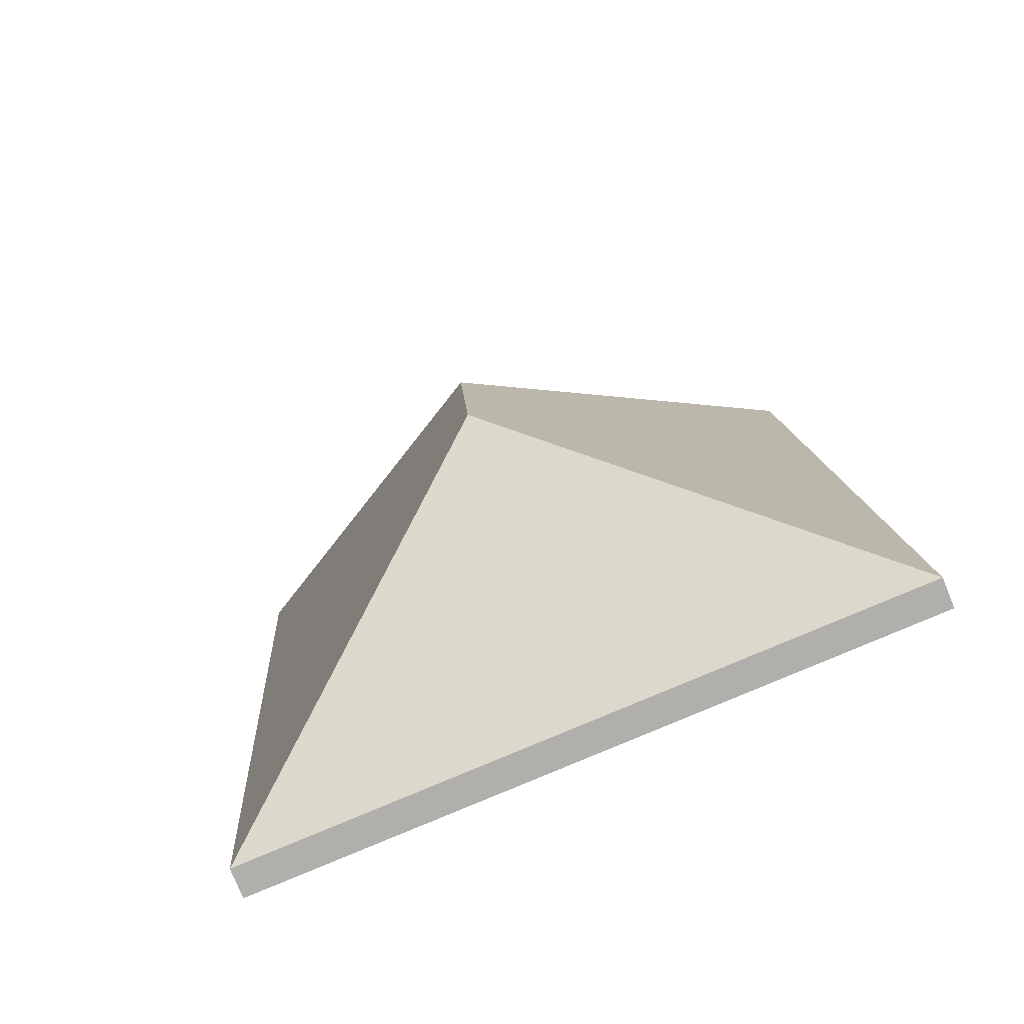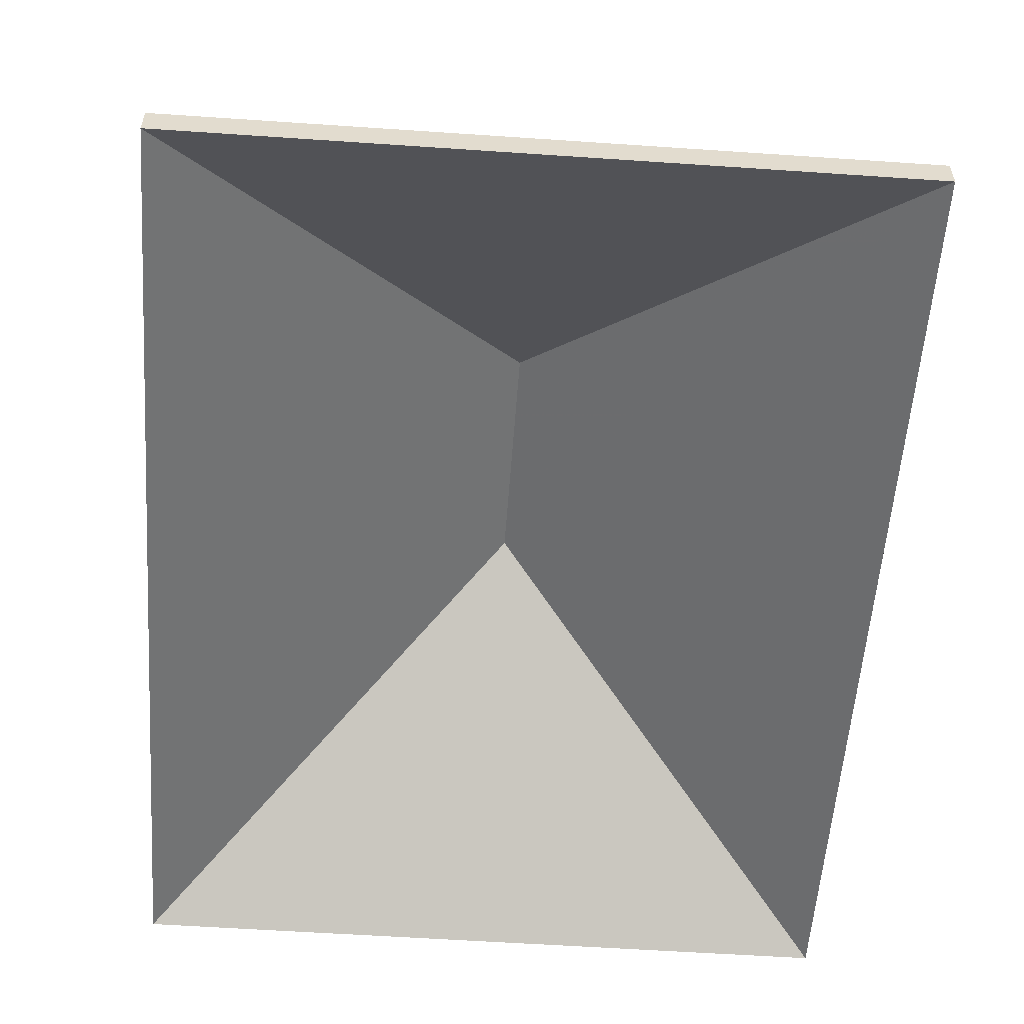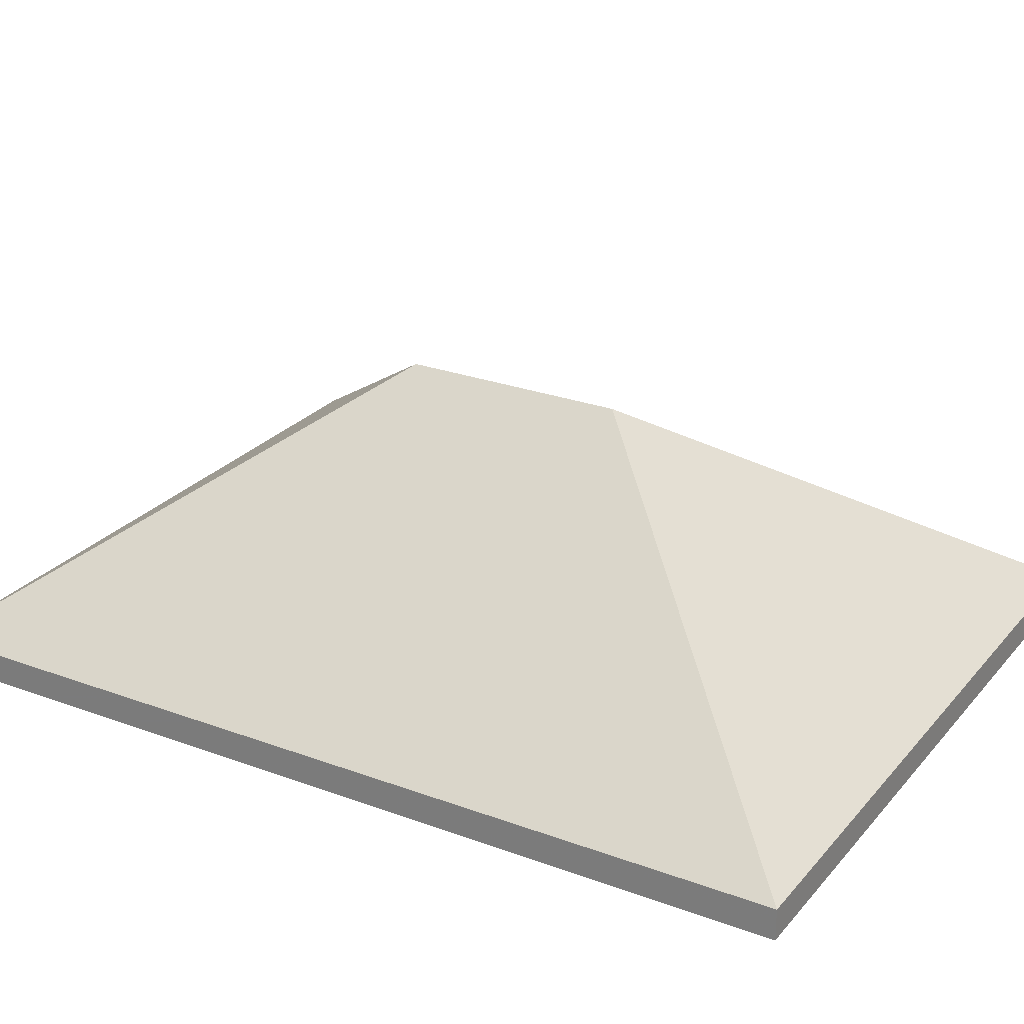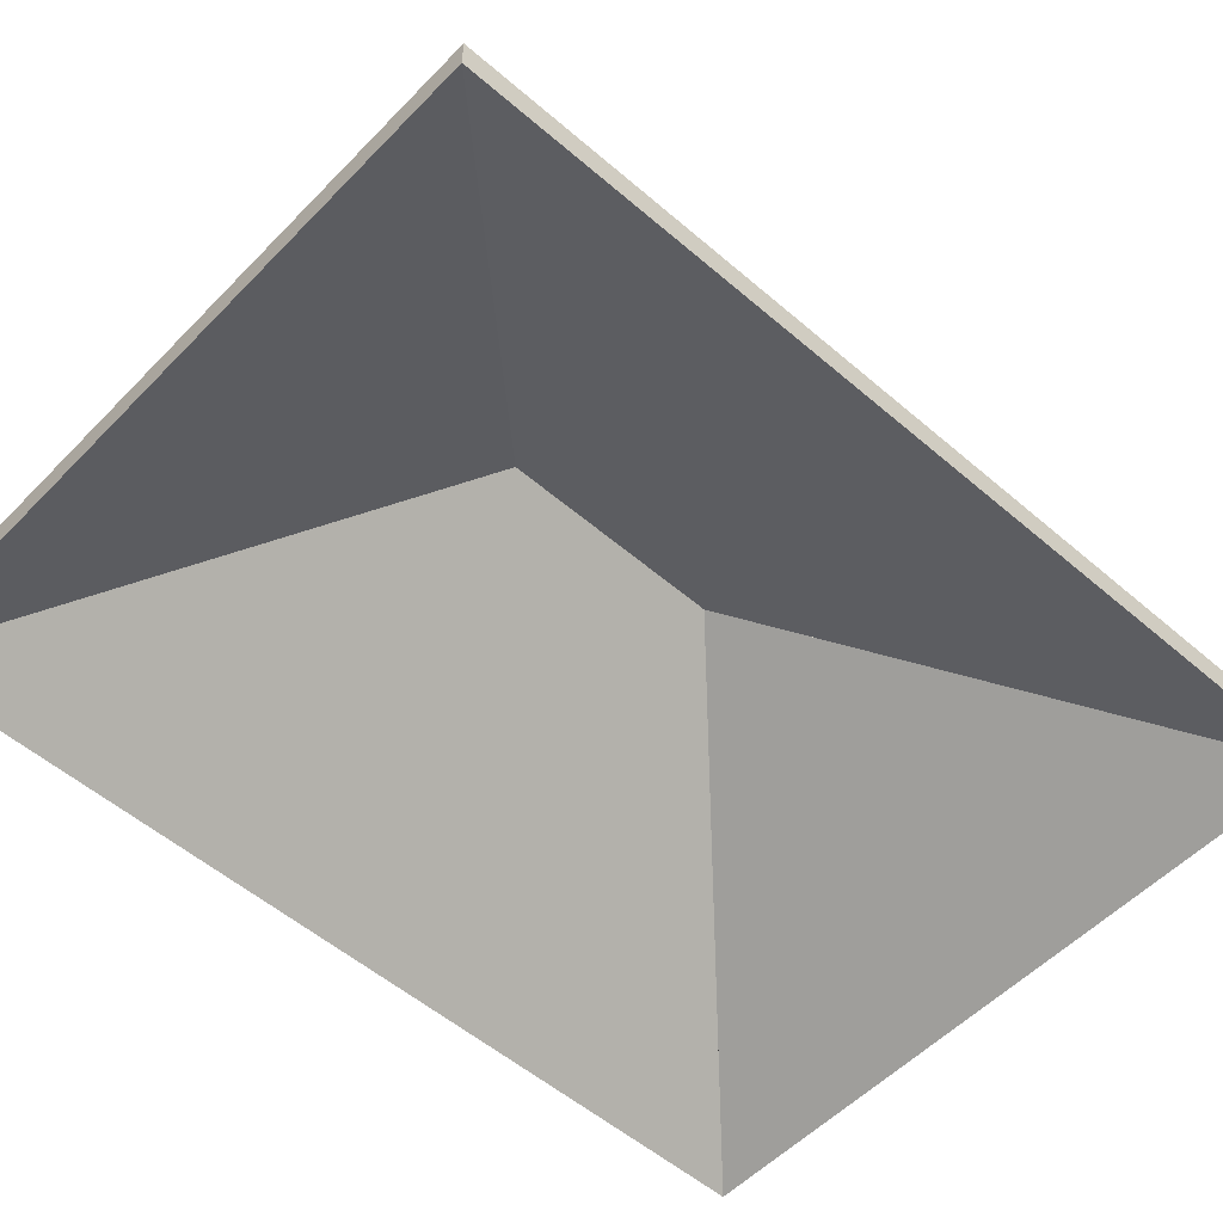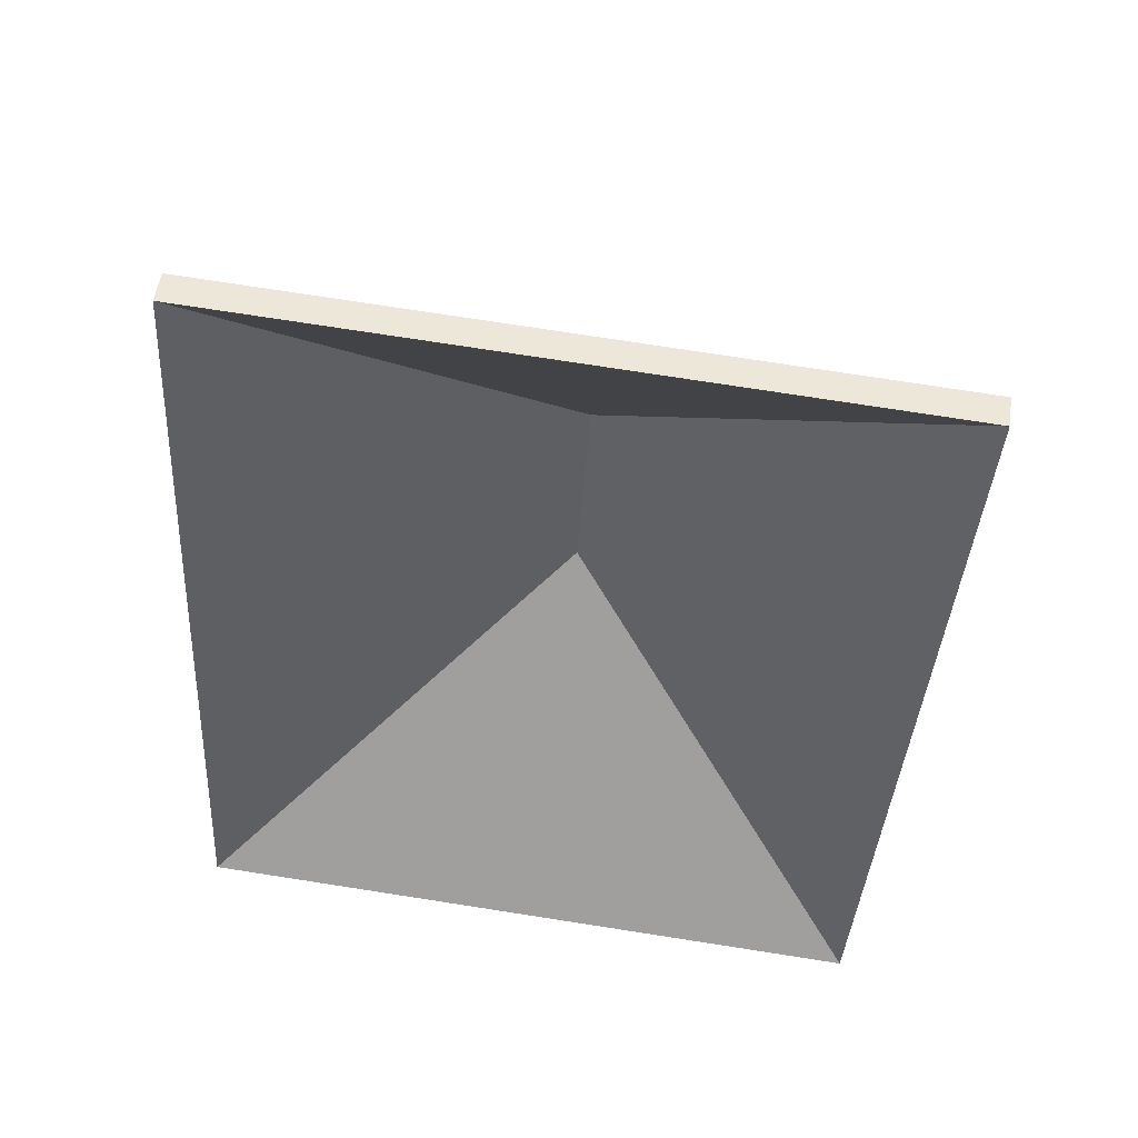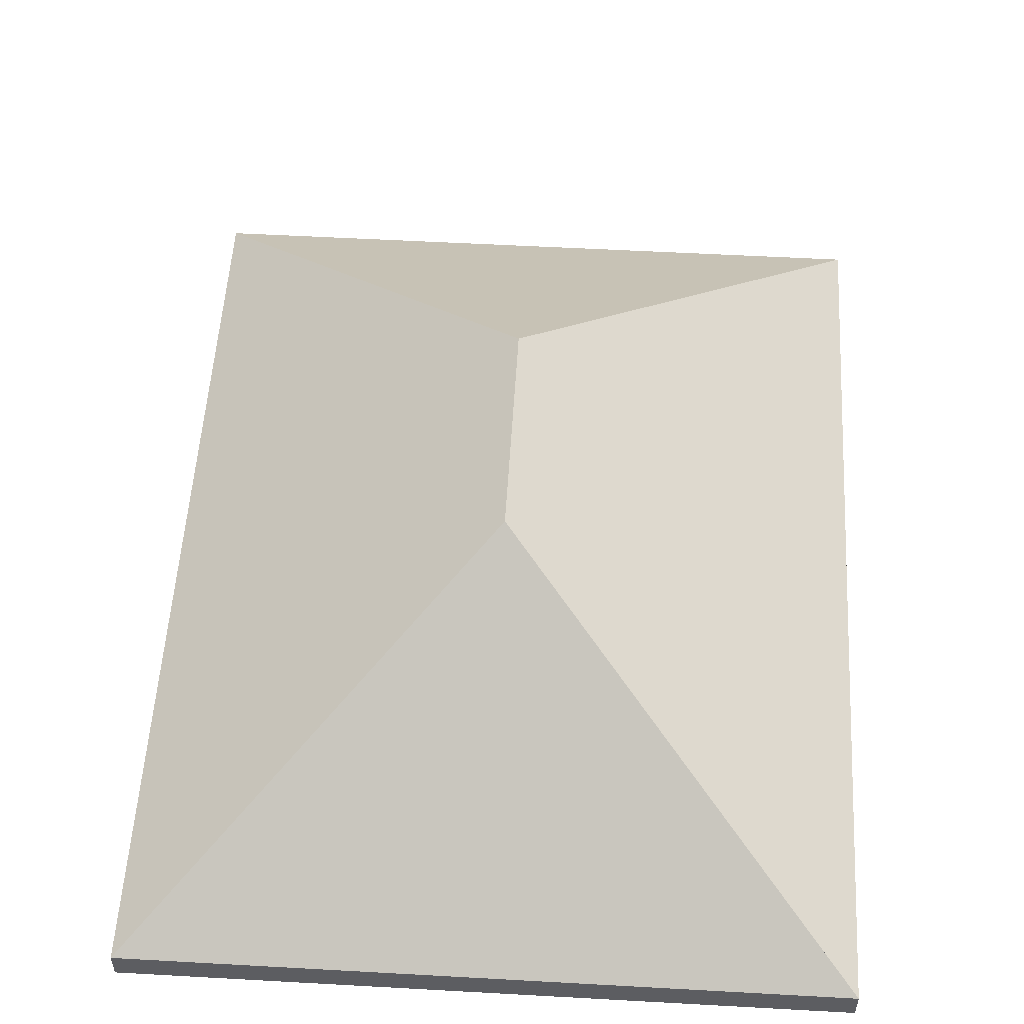
<metadata>
{"format":"obj","ext":"obj","renderer":"f3d","projection":"perspective","resolution":1024,"background":"white","views":[{"elev":-76.7,"azim":-157.8,"up":"+Z"},{"elev":-56.1,"azim":-0.7,"up":"+Y"},{"elev":25.8,"azim":-56.0,"up":"+Y"},{"elev":-53.8,"azim":-129.2,"up":"+Y"},{"elev":52.9,"azim":8.1,"up":"+Z"},{"elev":53.7,"azim":6.8,"up":"+Y"}]}
</metadata>
<code>
v 5.228 -0.09682 -0.9572
v 5.252 -0.1147 -0.9842
v 5.252 -0.117 -0.9842
v 5.228 -0.09909 -0.9572
v 5.229 -0.09682 -0.9408
v 5.228 -0.09682 -0.9572
v 5.228 -0.09909 -0.9572
v 5.229 -0.09909 -0.9408
v 5.252 -0.1147 -0.9842
v 5.256 -0.1147 -0.9168
v 5.256 -0.117 -0.9168
v 5.252 -0.117 -0.9842
v 5.256 -0.1147 -0.9168
v 5.229 -0.09682 -0.9408
v 5.229 -0.09909 -0.9408
v 5.256 -0.117 -0.9168
v 5.228 -0.09682 -0.9572
v 5.229 -0.09682 -0.9408
v 5.256 -0.1147 -0.9168
v 5.252 -0.1147 -0.9842
v 5.256 -0.117 -0.9168
v 5.229 -0.09909 -0.9408
v 5.228 -0.09909 -0.9572
v 5.252 -0.117 -0.9842
v 5.229 -0.09682 -0.9408
v 5.256 -0.1147 -0.9168
v 5.256 -0.117 -0.9168
v 5.229 -0.09909 -0.9408
v 5.256 -0.1147 -0.9168
v 5.205 -0.1147 -0.9138
v 5.205 -0.117 -0.9138
v 5.256 -0.117 -0.9168
v 5.205 -0.1147 -0.9138
v 5.229 -0.09682 -0.9408
v 5.229 -0.09909 -0.9408
v 5.205 -0.117 -0.9138
v 5.256 -0.1147 -0.9168
v 5.229 -0.09682 -0.9408
v 5.205 -0.1147 -0.9138
v 5.205 -0.117 -0.9138
v 5.229 -0.09909 -0.9408
v 5.256 -0.117 -0.9168
v 5.228 -0.09682 -0.9572
v 5.201 -0.1147 -0.9812
v 5.201 -0.117 -0.9812
v 5.228 -0.09909 -0.9572
v 5.201 -0.1147 -0.9812
v 5.252 -0.1147 -0.9842
v 5.252 -0.117 -0.9842
v 5.201 -0.117 -0.9812
v 5.252 -0.1147 -0.9842
v 5.228 -0.09682 -0.9572
v 5.228 -0.09909 -0.9572
v 5.252 -0.117 -0.9842
v 5.201 -0.1147 -0.9812
v 5.228 -0.09682 -0.9572
v 5.252 -0.1147 -0.9842
v 5.252 -0.117 -0.9842
v 5.228 -0.09909 -0.9572
v 5.201 -0.117 -0.9812
v 5.229 -0.09682 -0.9408
v 5.205 -0.1147 -0.9138
v 5.205 -0.117 -0.9138
v 5.229 -0.09909 -0.9408
v 5.228 -0.09682 -0.9572
v 5.229 -0.09682 -0.9408
v 5.229 -0.09909 -0.9408
v 5.228 -0.09909 -0.9572
v 5.205 -0.1147 -0.9138
v 5.201 -0.1147 -0.9812
v 5.201 -0.117 -0.9812
v 5.205 -0.117 -0.9138
v 5.201 -0.1147 -0.9812
v 5.228 -0.09682 -0.9572
v 5.228 -0.09909 -0.9572
v 5.201 -0.117 -0.9812
v 5.229 -0.09682 -0.9408
v 5.228 -0.09682 -0.9572
v 5.201 -0.1147 -0.9812
v 5.205 -0.1147 -0.9138
v 5.201 -0.117 -0.9812
v 5.228 -0.09909 -0.9572
v 5.229 -0.09909 -0.9408
v 5.205 -0.117 -0.9138
f 1 2 3
f 1 3 4
f 5 6 7
f 5 7 8
f 9 10 11
f 9 11 12
f 13 14 15
f 13 15 16
f 17 18 19
f 17 19 20
f 21 22 23
f 21 23 24
f 25 26 27
f 25 27 28
f 29 30 31
f 29 31 32
f 33 34 35
f 33 35 36
f 37 38 39
f 40 41 42
f 43 44 45
f 43 45 46
f 47 48 49
f 47 49 50
f 51 52 53
f 51 53 54
f 55 56 57
f 58 59 60
f 61 62 63
f 61 63 64
f 65 66 67
f 65 67 68
f 69 70 71
f 69 71 72
f 73 74 75
f 73 75 76
f 77 78 79
f 77 79 80
f 81 82 83
f 81 83 84

</code>
